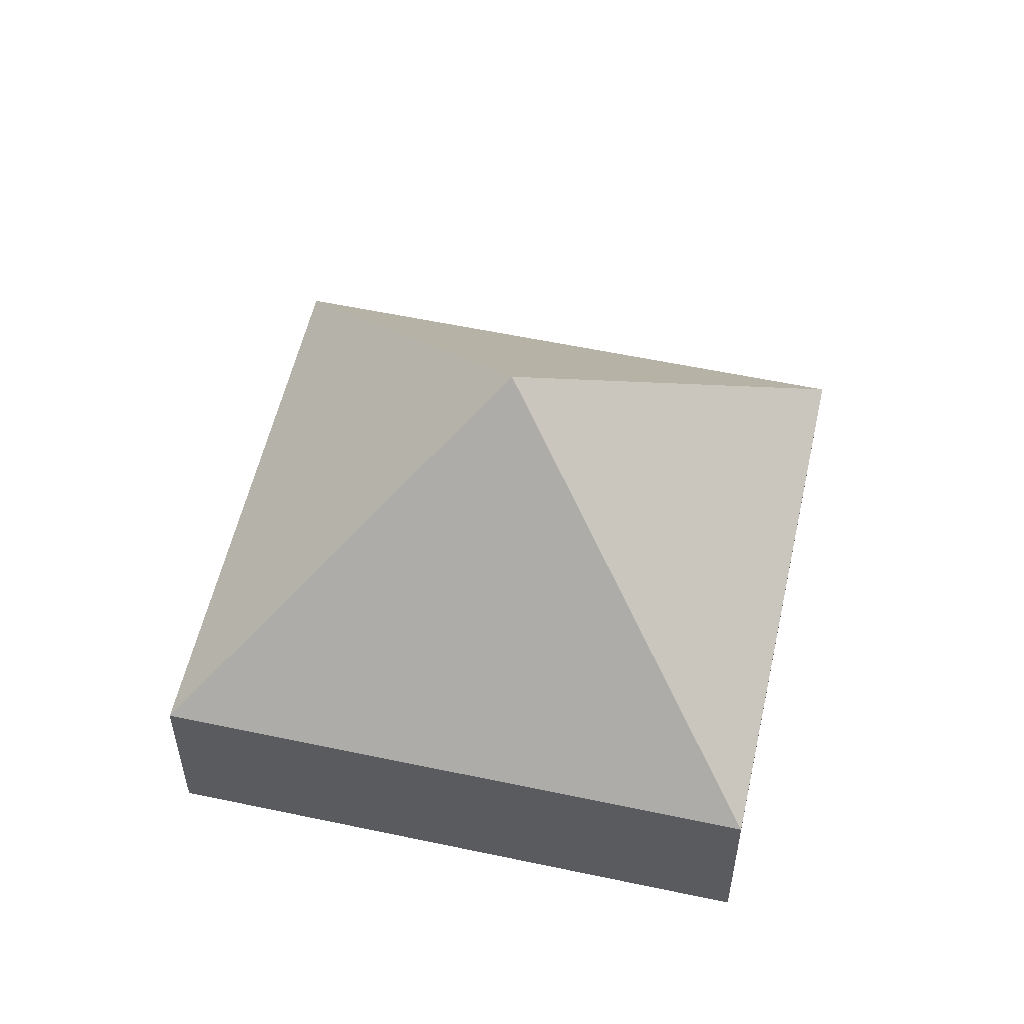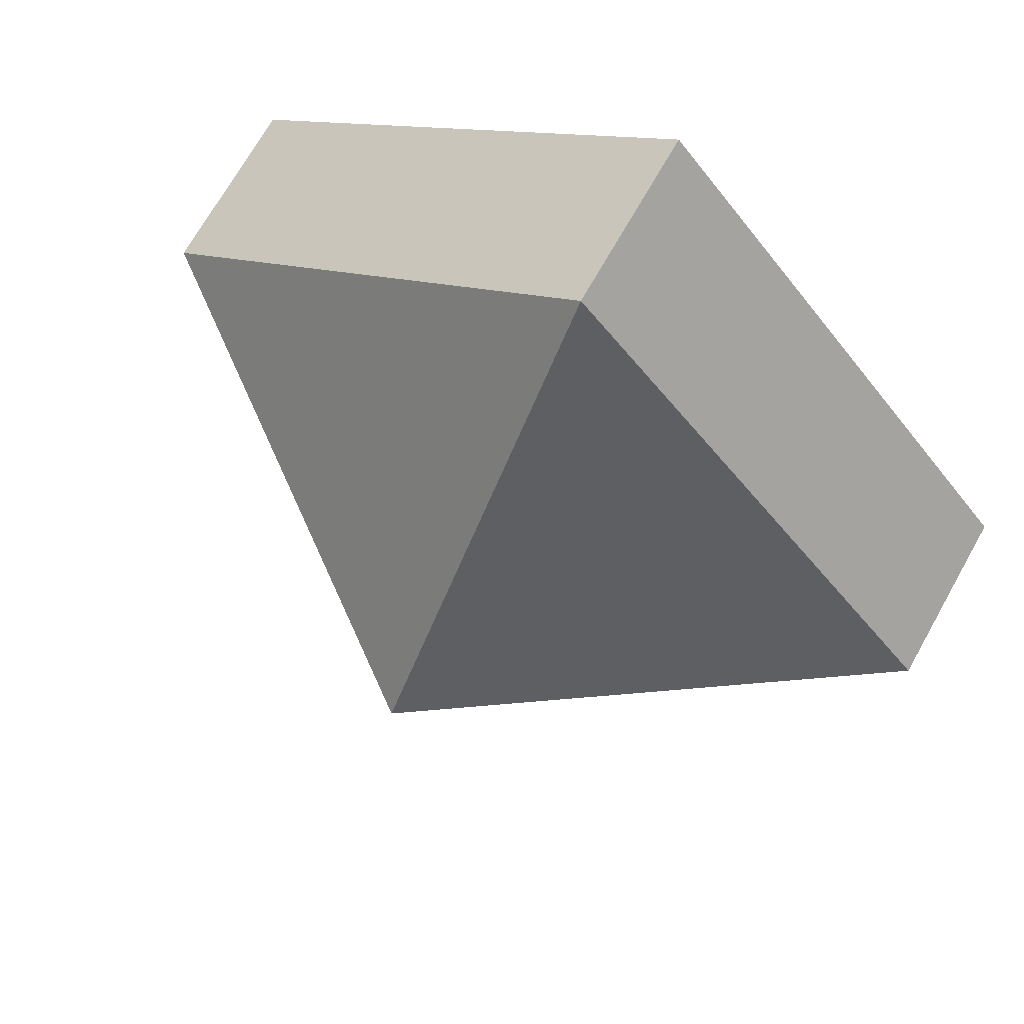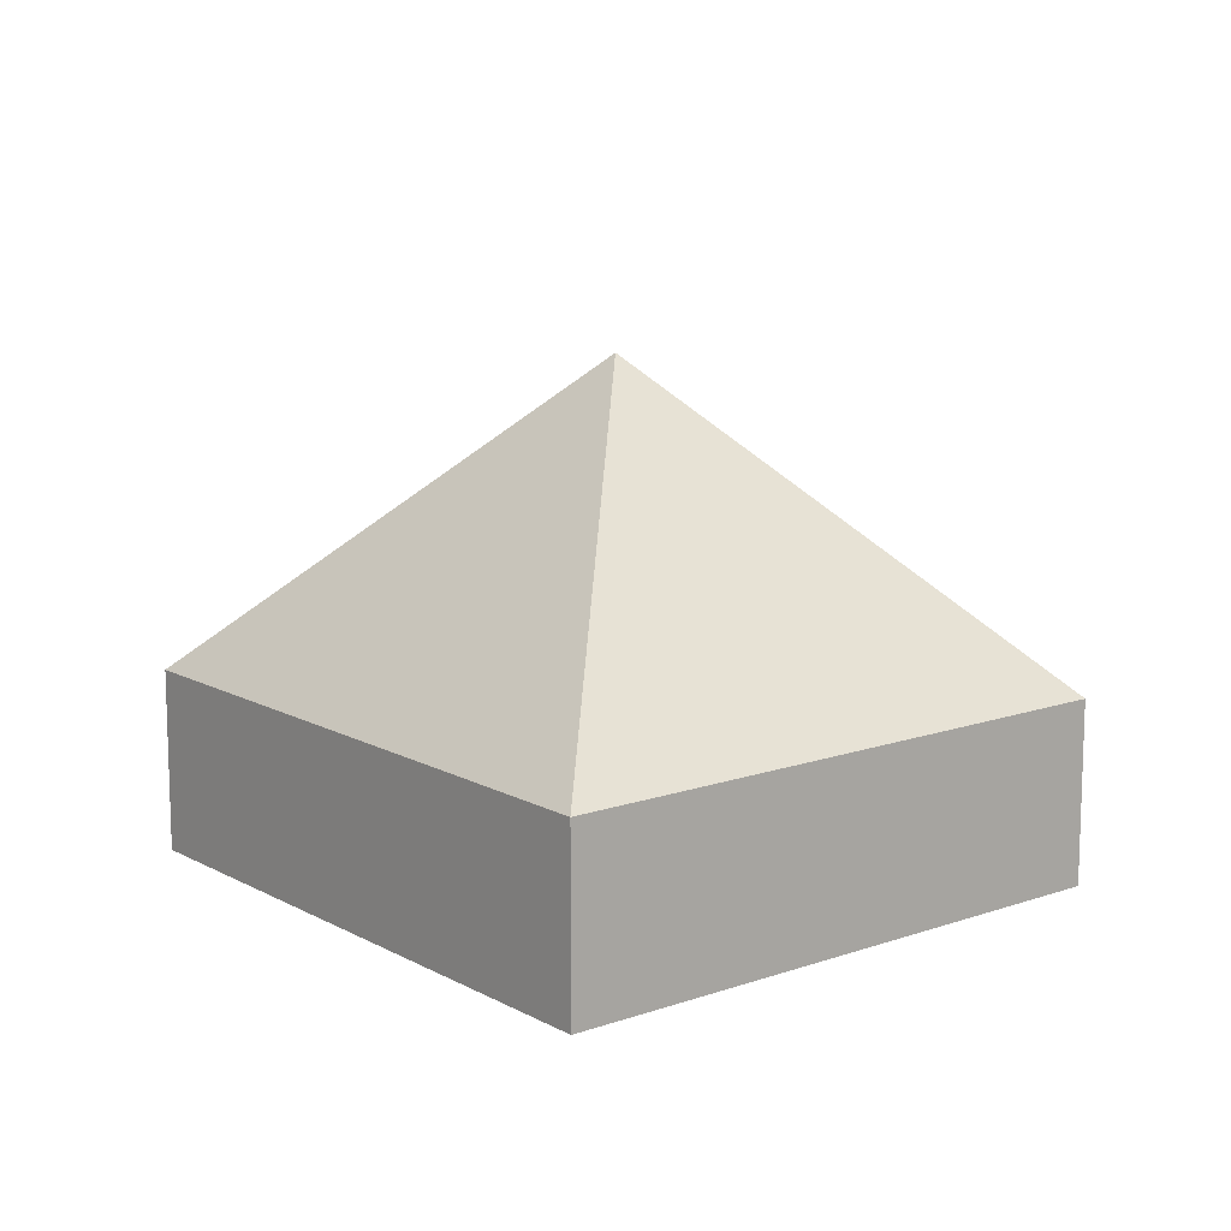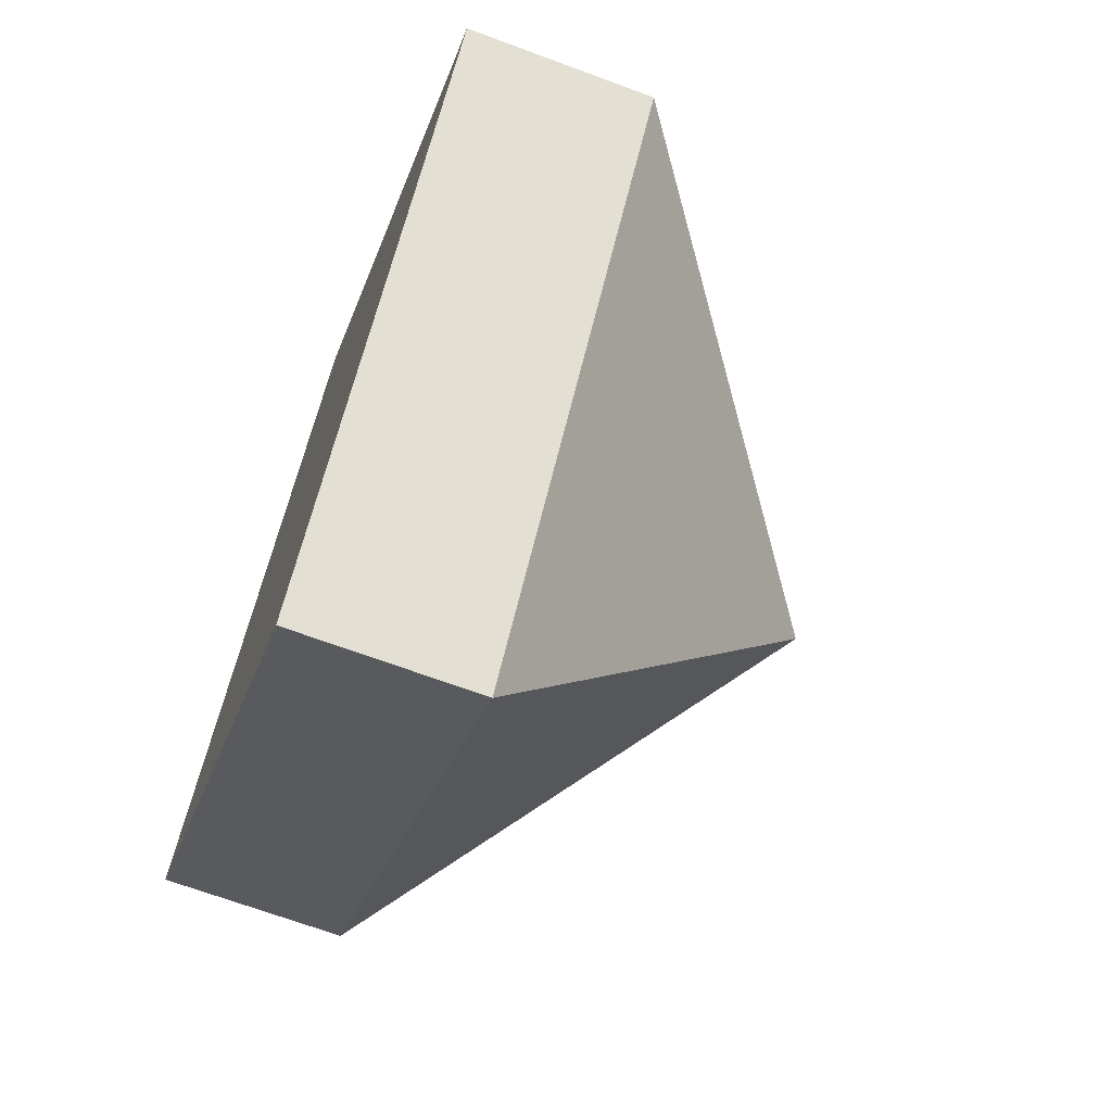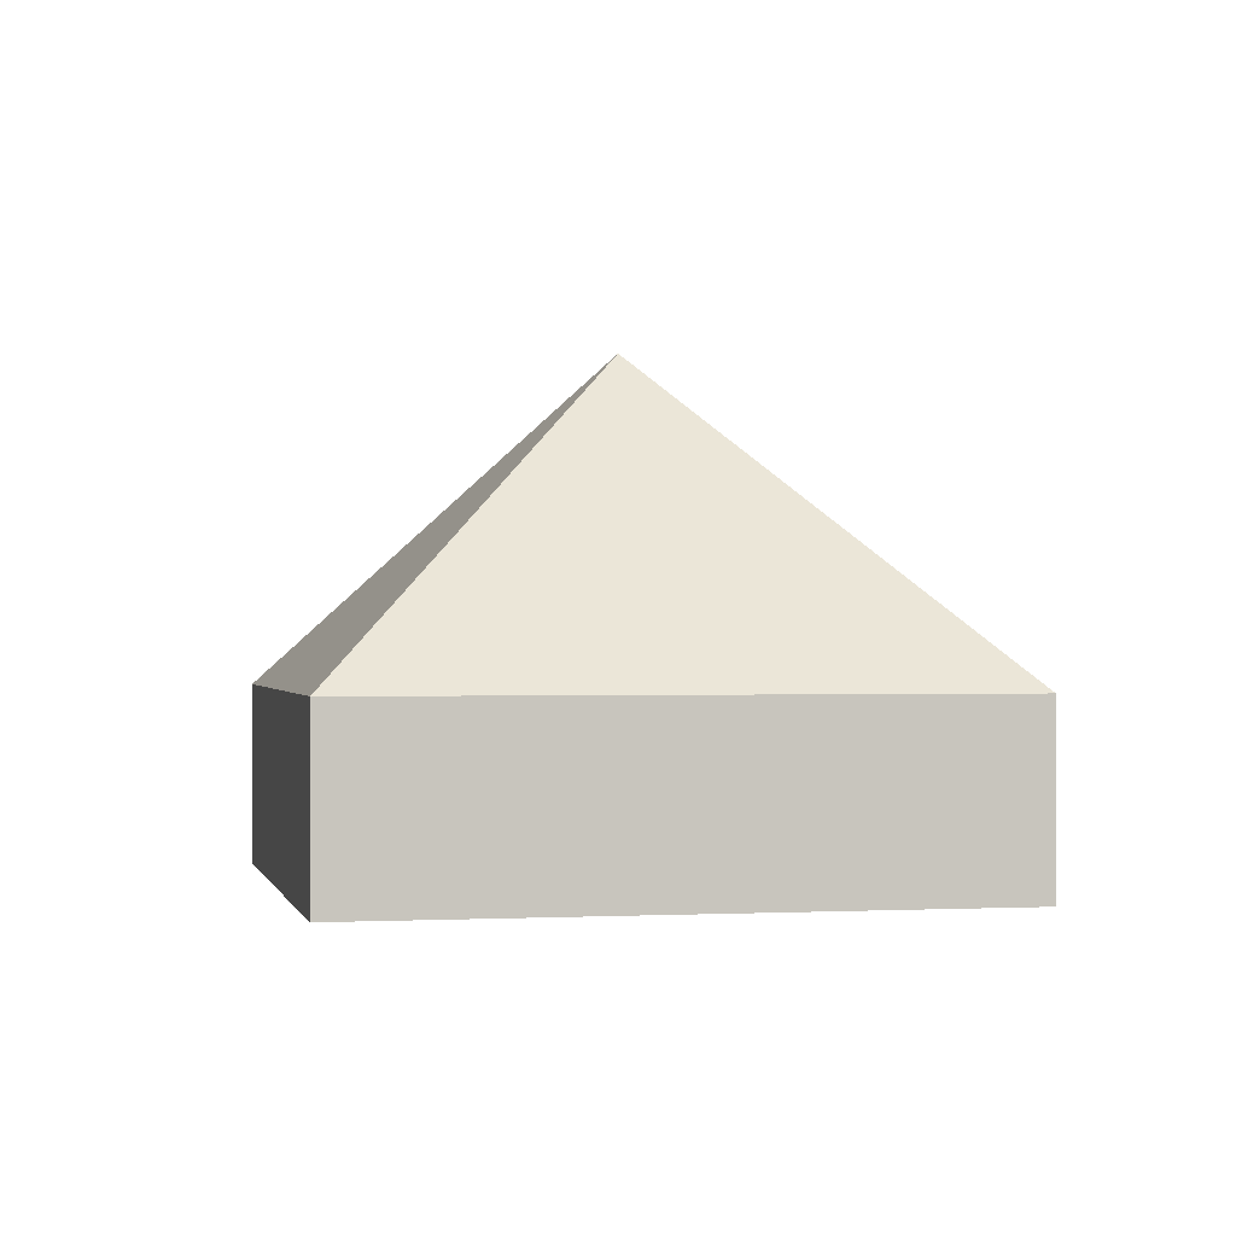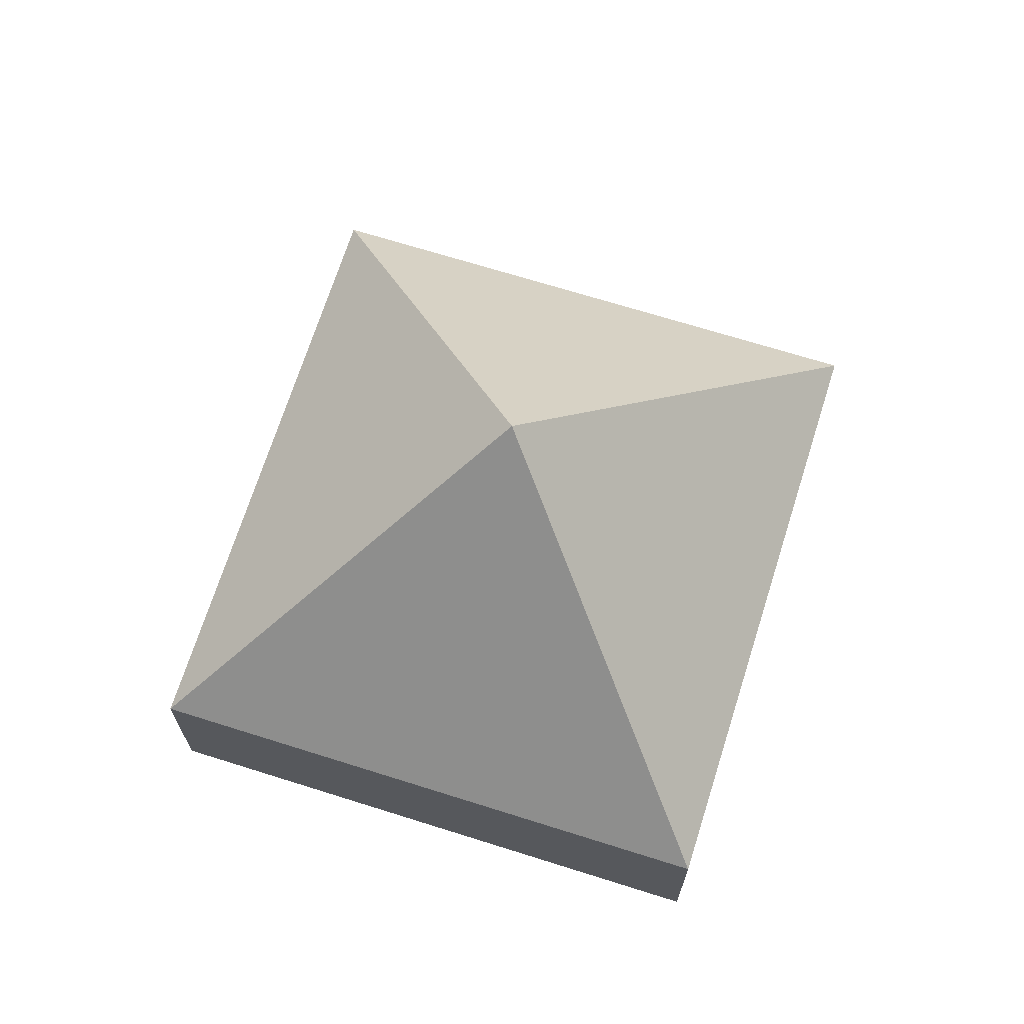
<metadata>
{"format":"obj","ext":"obj","renderer":"f3d","projection":"perspective","resolution":1024,"background":"white","views":[{"elev":55.4,"azim":142.0,"up":"+Y"},{"elev":70.4,"azim":-150.6,"up":"+Z"},{"elev":12.6,"azim":0.4,"up":"+Y"},{"elev":-68.1,"azim":69.6,"up":"+Z"},{"elev":-0.5,"azim":117.4,"up":"+Y"},{"elev":69.1,"azim":-123.1,"up":"+Y"}]}
</metadata>
<code>
v  2.633 3 0.322
v  2.436 1.104 2.968
v  5.266 1.099 0.645
v  0 1.099 6.729e-17
v  2.83 1.099 -2.323
v  2.83 1.422e-16 -2.323
v  0 0 0
v  2.436 -1.817e-16 2.968
v  5.266 -3.949e-17 0.645
g defaultobject
f 1 2 3
f 1 4 2
f 1 3 5
f 1 5 4
f 6 4 5
f 4 6 7
f 4 8 2
f 8 4 7
f 8 3 2
f 3 8 9
f 9 5 3
f 5 9 6
f 9 7 6
f 7 9 8

</code>
